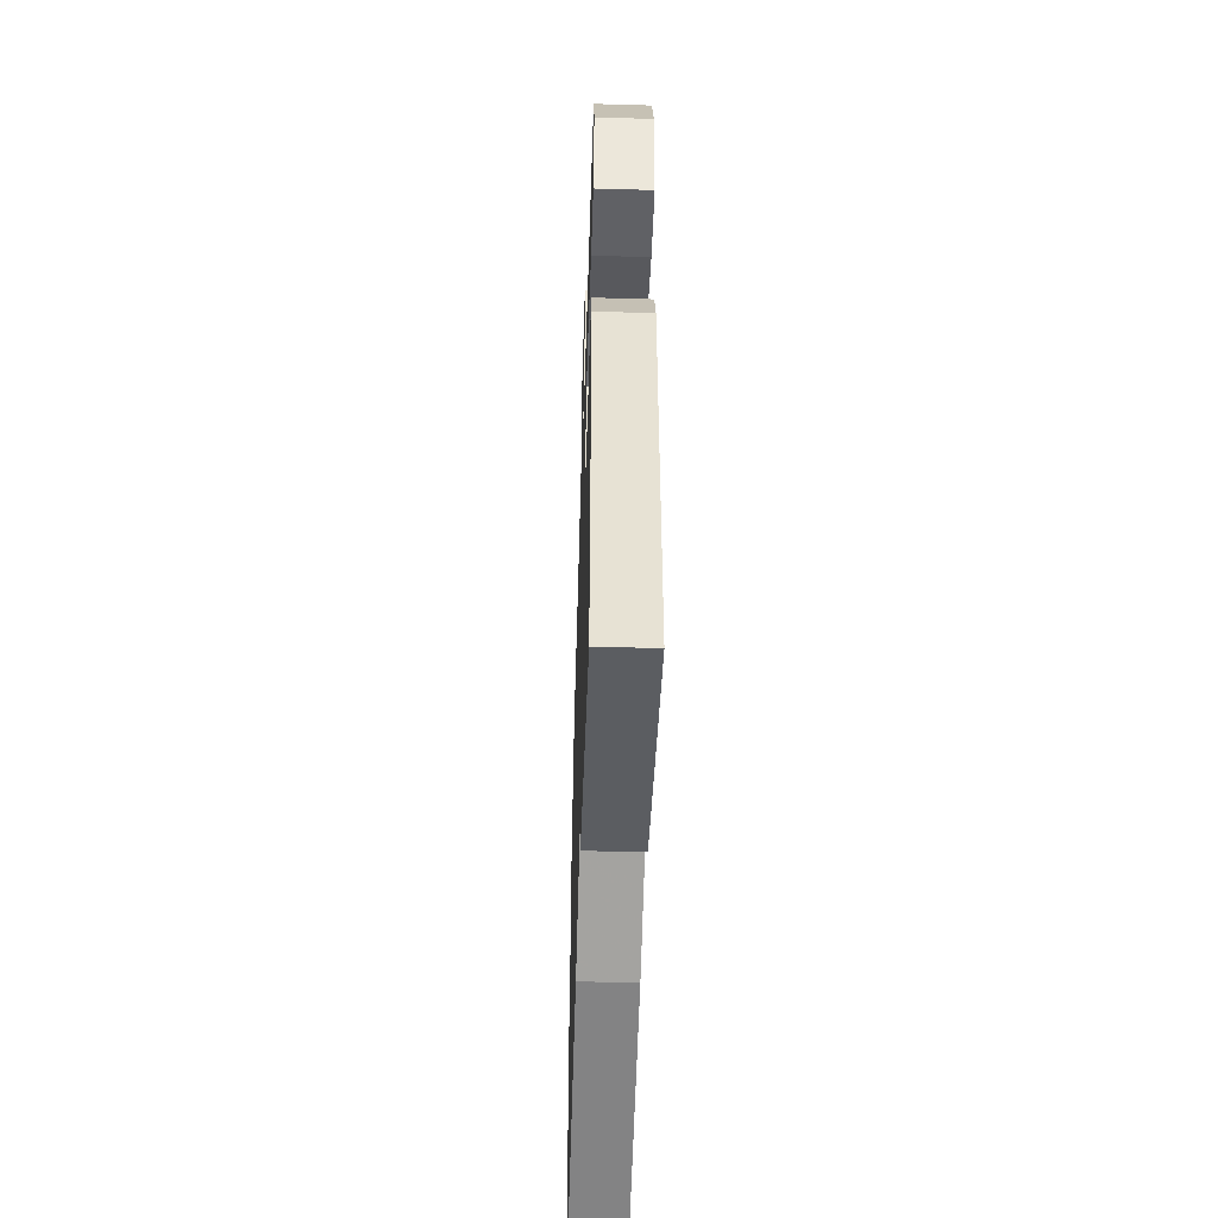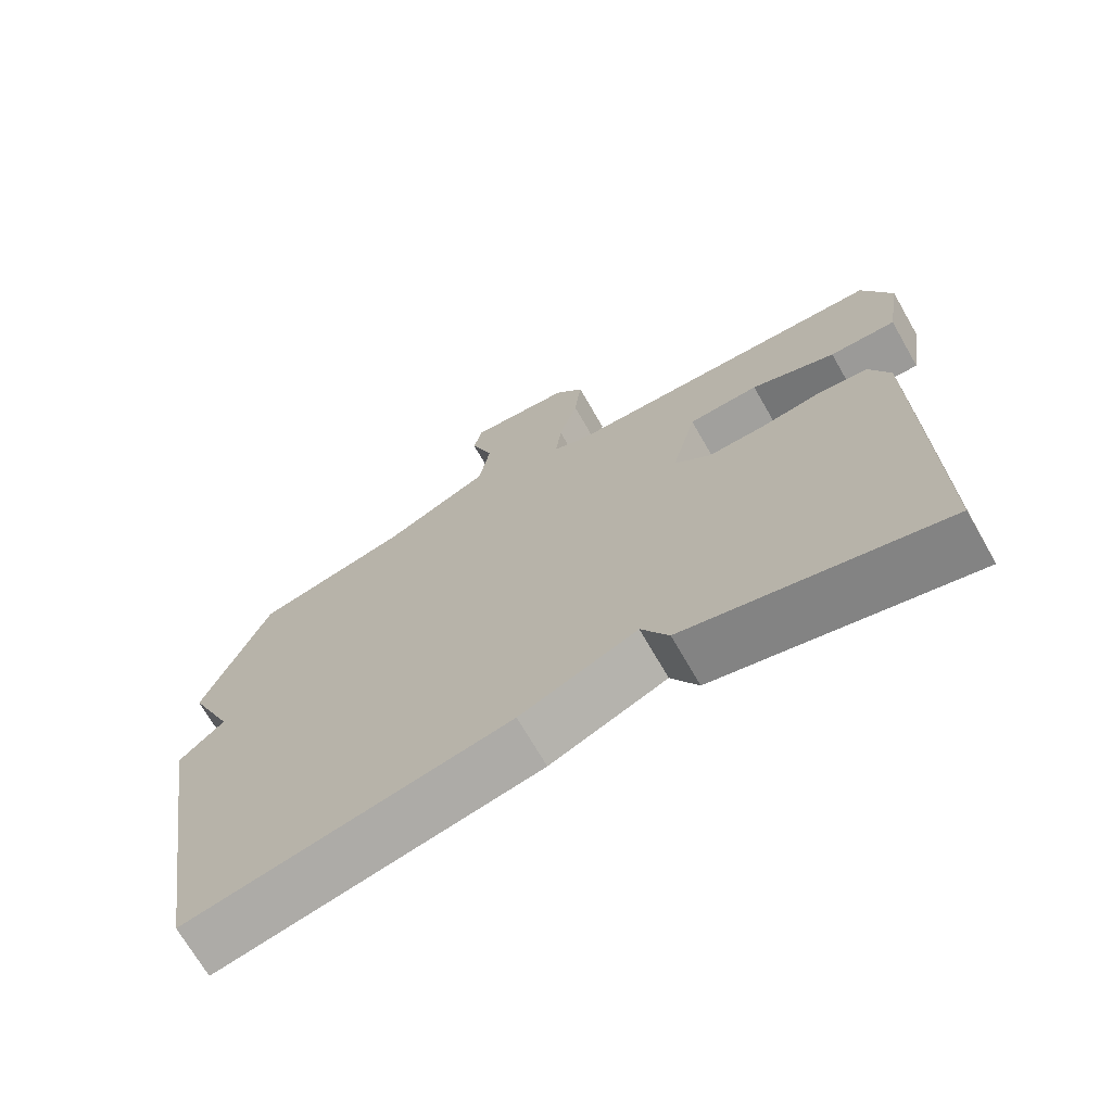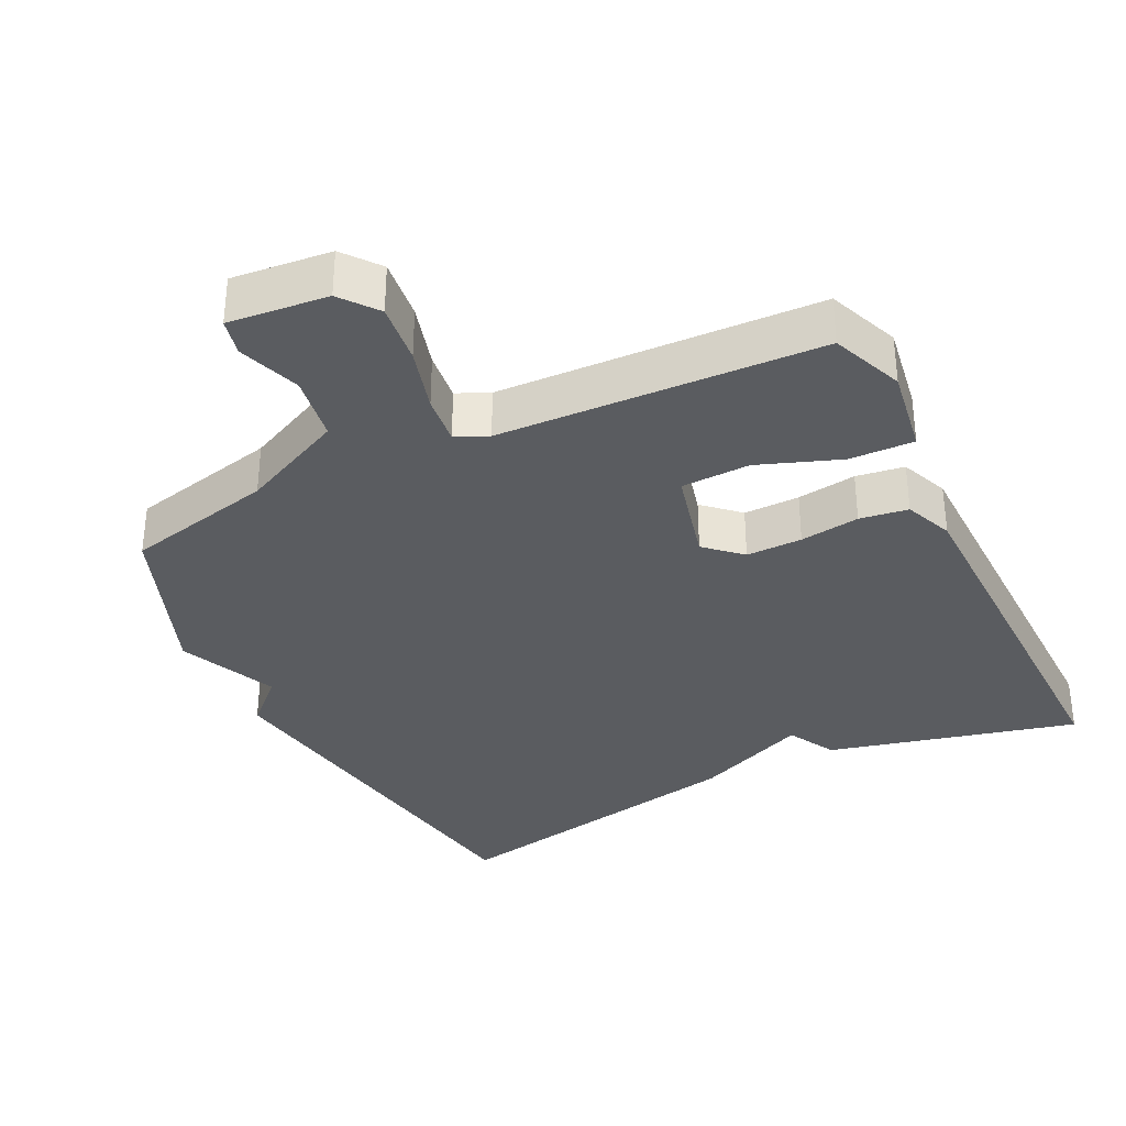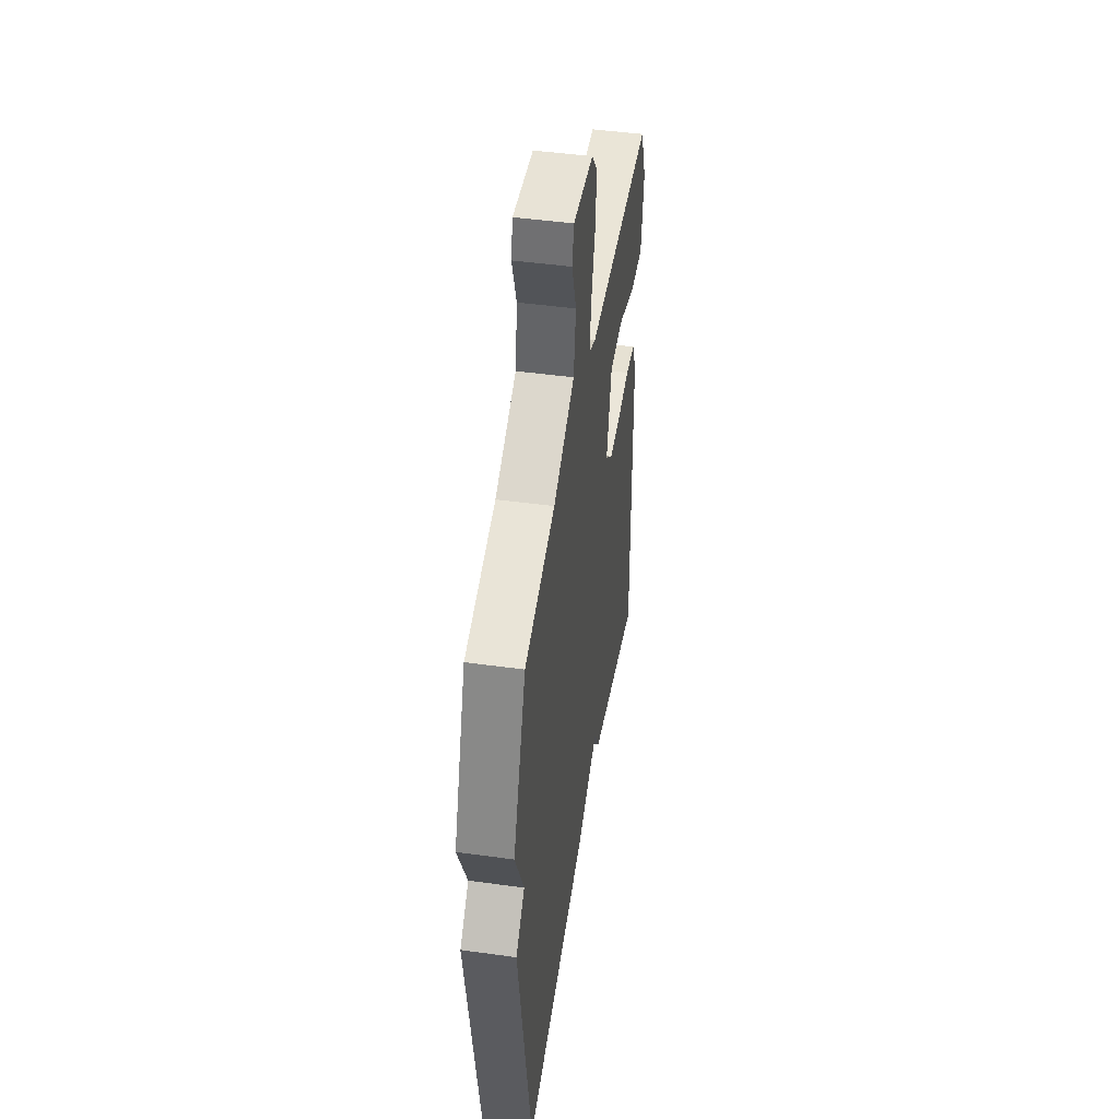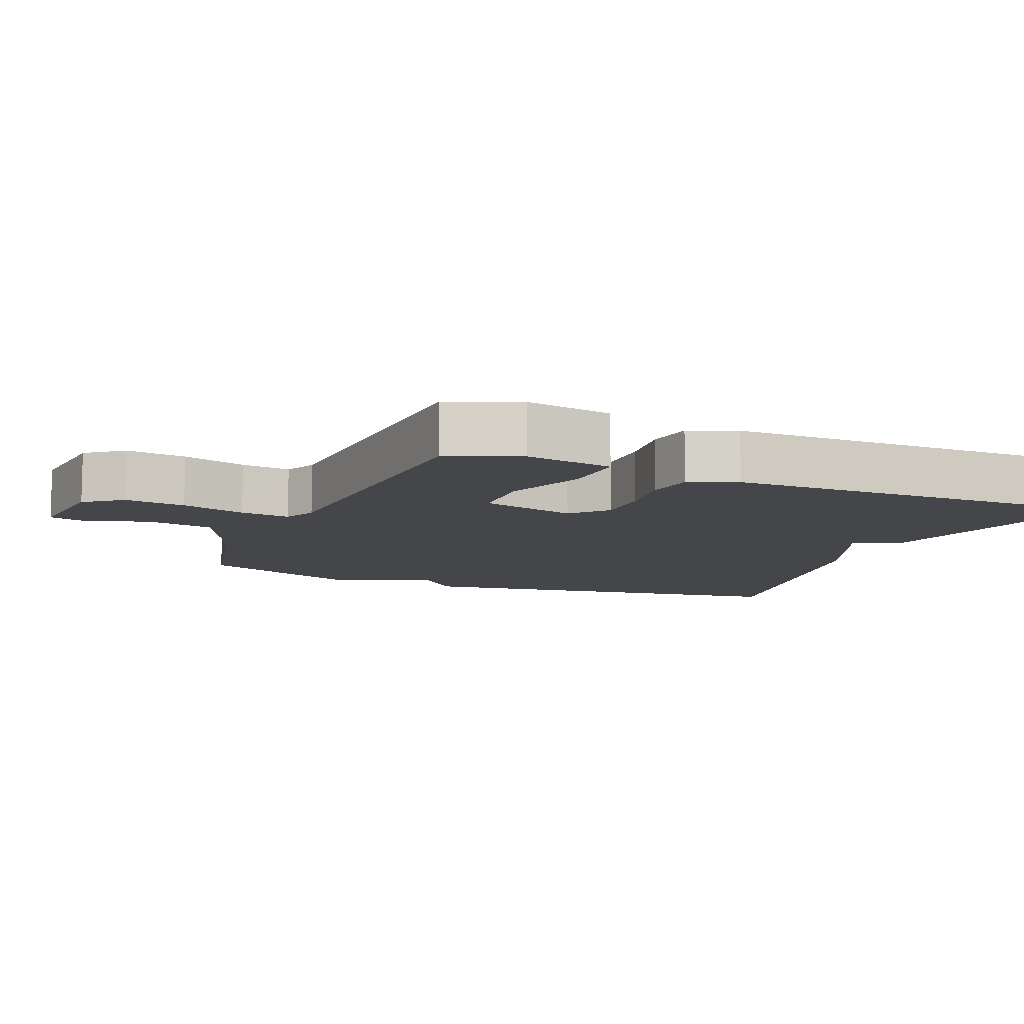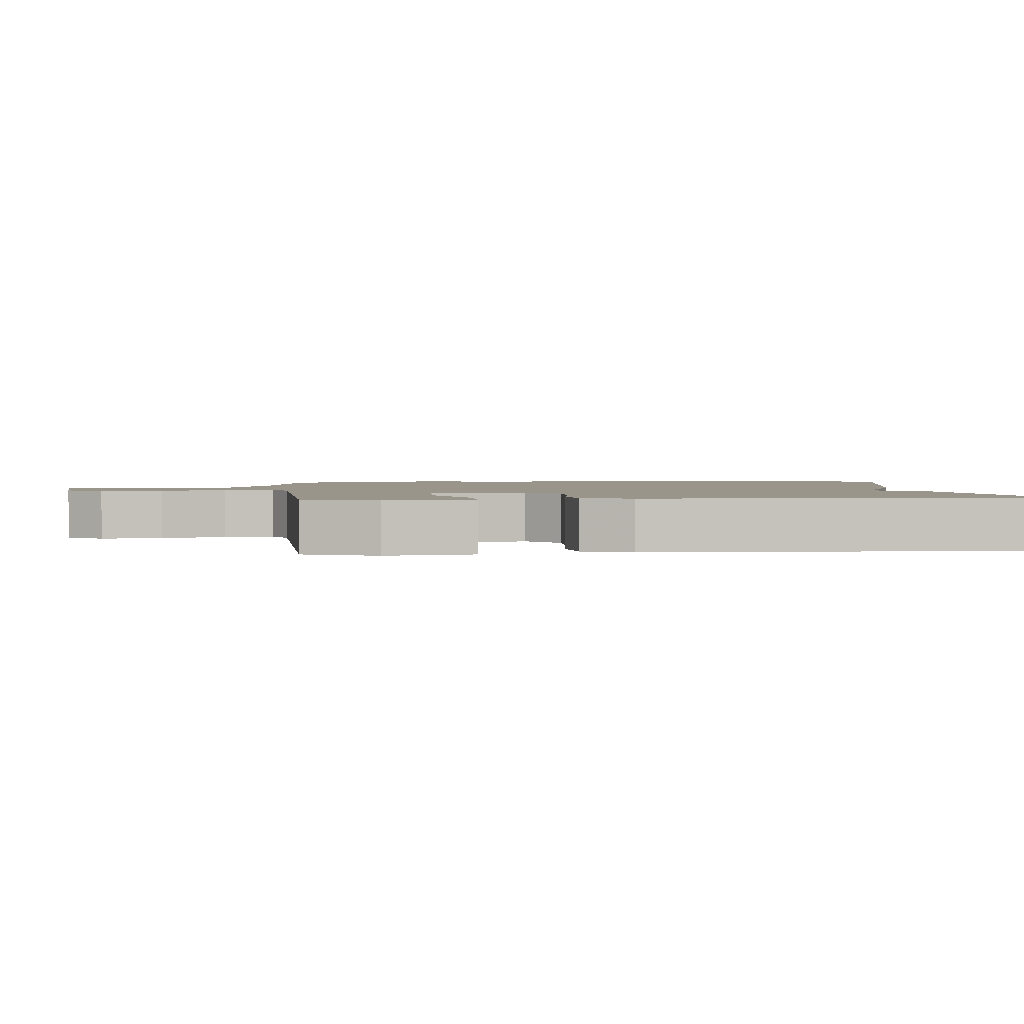
<metadata>
{"format":"obj","ext":"obj","renderer":"f3d","projection":"perspective","resolution":1024,"background":"white","views":[{"elev":-49.9,"azim":88.2,"up":"+Z"},{"elev":-70.5,"azim":29.9,"up":"+Z"},{"elev":-34.4,"azim":26.1,"up":"+Y"},{"elev":46.6,"azim":-81.1,"up":"+Z"},{"elev":-9.9,"azim":67.0,"up":"+Y"},{"elev":2.0,"azim":84.7,"up":"+Y"}]}
</metadata>
<code>
v -0.5 0.07 -0.5
v -0.59 0.07 0.063
v -0.528 0.07 0.123
v -0.59 0.07 0.263
v -0.5 0.07 0.5
v -0.287 0.07 0.549
v -0.139 0.07 0.619
v -0.124 0.07 0.714
v -0.155 0.07 0.803
v -0.143 0.07 0.856
v -0.001 0.07 0.842
v 0.04 0.07 0.79
v 0.03 0.07 0.703
v 0.004 0.07 0.611
v -0.004 0.07 0.54
v 0.042 0.07 0.519
v 0.5 0.07 0.5
v 0.541 0.07 0.397
v 0.521 0.07 0.272
v 0.429 0.07 0.275
v 0.312 0.07 0.318
v 0.214 0.07 0.315
v 0.18 0.07 0.178
v 0.23 0.07 0.132
v 0.31 0.07 0.133
v 0.395 0.07 0.145
v 0.464 0.07 0.135
v 0.492 0.07 0.066
v 0.5 0.07 -0.5
v 0.144 0.07 -0.412
v 0.106 0.07 -0.343
v -0.056 0.07 -0.412
v -0.5 0 -0.5
v -0.59 0 0.063
v -0.528 0 0.123
v -0.59 0 0.263
v -0.5 0 0.5
v -0.287 0 0.549
v -0.139 0 0.619
v -0.124 0 0.714
v -0.155 0 0.803
v -0.143 0 0.856
v -0.001 0 0.842
v 0.04 0 0.79
v 0.03 0 0.703
v 0.004 0 0.611
v -0.004 0 0.54
v 0.042 0 0.519
v 0.5 0 0.5
v 0.541 0 0.397
v 0.521 0 0.272
v 0.429 0 0.275
v 0.312 0 0.318
v 0.214 0 0.315
v 0.18 0 0.178
v 0.23 0 0.132
v 0.31 0 0.133
v 0.395 0 0.145
v 0.464 0 0.135
v 0.492 0 0.066
v 0.5 0 -0.5
v 0.144 0 -0.412
v 0.106 0 -0.343
v -0.056 0 -0.412
f 1 2 3
f 32 1 3
f 31 32 3
f 29 30 31
f 28 29 31
f 27 28 31
f 26 27 31
f 25 26 31
f 24 25 31
f 4 5 6
f 3 4 6
f 31 3 6
f 24 31 6
f 23 24 6
f 22 23 6 7
f 21 22 7
f 19 20 21
f 18 19 21
f 17 18 21
f 16 17 21
f 15 16 21
f 15 21 7
f 14 15 7 8
f 12 13 14
f 11 12 14
f 10 11 14
f 9 10 14
f 8 9 14
f 35 34 33
f 35 33 64
f 35 64 63
f 63 62 61
f 63 61 60
f 63 60 59
f 63 59 58
f 63 58 57
f 63 57 56
f 38 37 36
f 38 36 35
f 38 35 63
f 38 63 56
f 38 56 55
f 39 38 55 54
f 39 54 53
f 53 52 51
f 53 51 50
f 53 50 49
f 53 49 48
f 53 48 47
f 39 53 47
f 40 39 47 46
f 46 45 44
f 46 44 43
f 46 43 42
f 46 42 41
f 46 41 40
f 1 33 34 2
f 2 34 35 3
f 3 35 36 4
f 4 36 37 5
f 5 37 38 6
f 6 38 39 7
f 7 39 40 8
f 8 40 41 9
f 9 41 42 10
f 10 42 43 11
f 11 43 44 12
f 12 44 45 13
f 13 45 46 14
f 14 46 47 15
f 15 47 48 16
f 16 48 49 17
f 17 49 50 18
f 18 50 51 19
f 19 51 52 20
f 20 52 53 21
f 21 53 54 22
f 22 54 55 23
f 23 55 56 24
f 24 56 57 25
f 25 57 58 26
f 26 58 59 27
f 27 59 60 28
f 28 60 61 29
f 29 61 62 30
f 30 62 63 31
f 31 63 64 32
f 32 64 33 1

</code>
